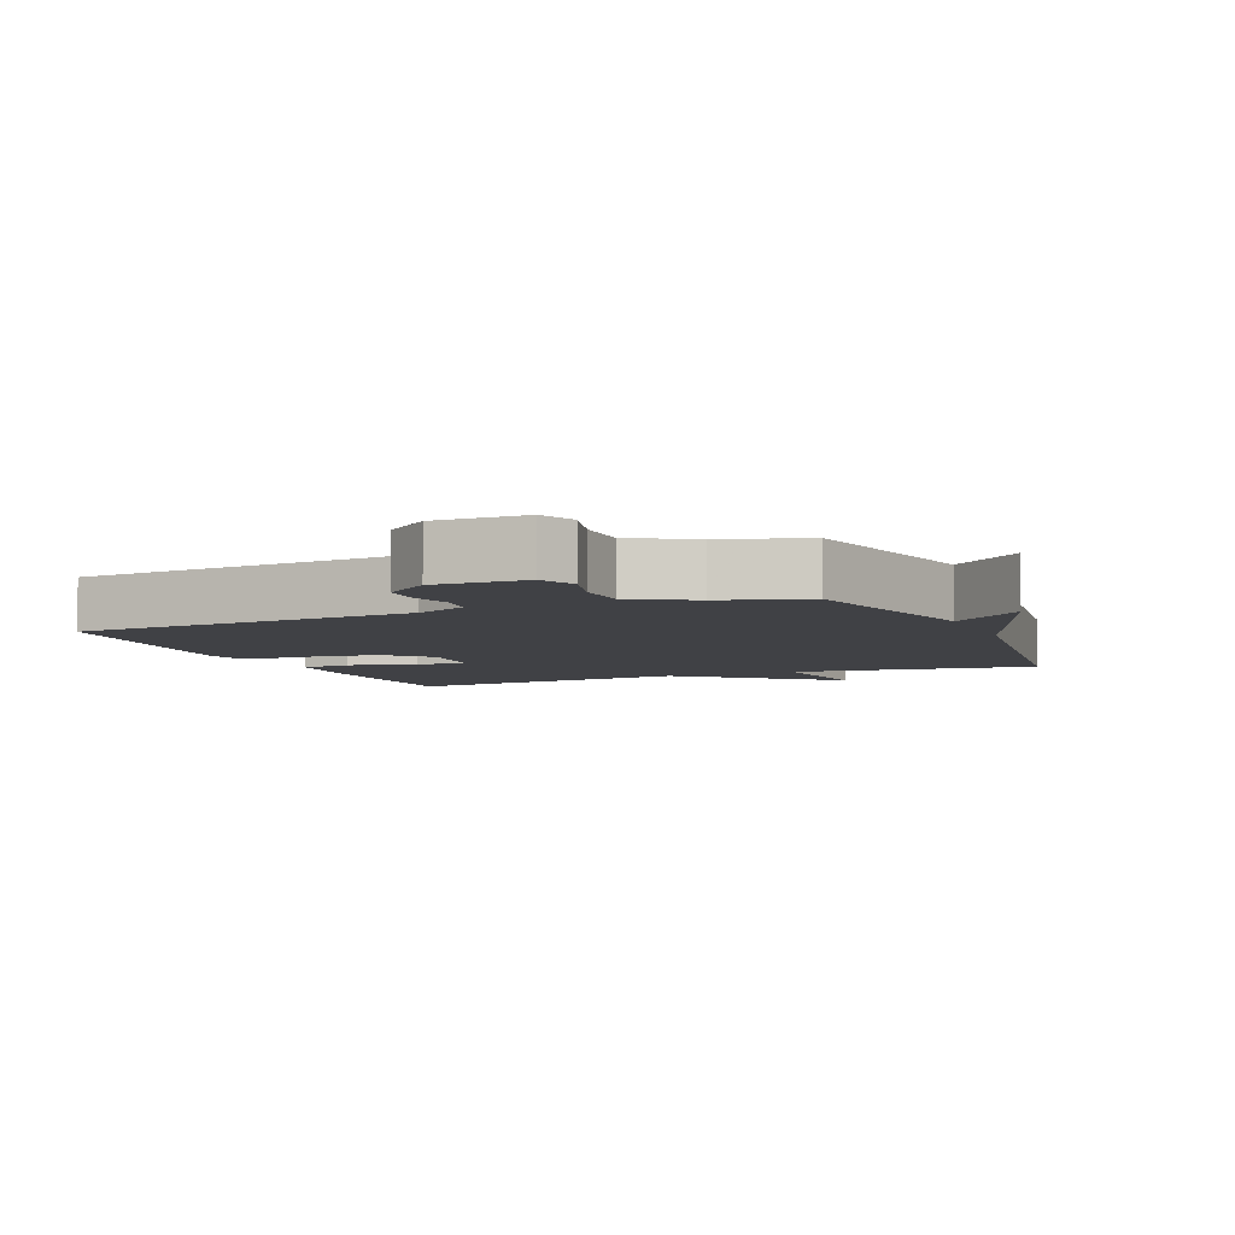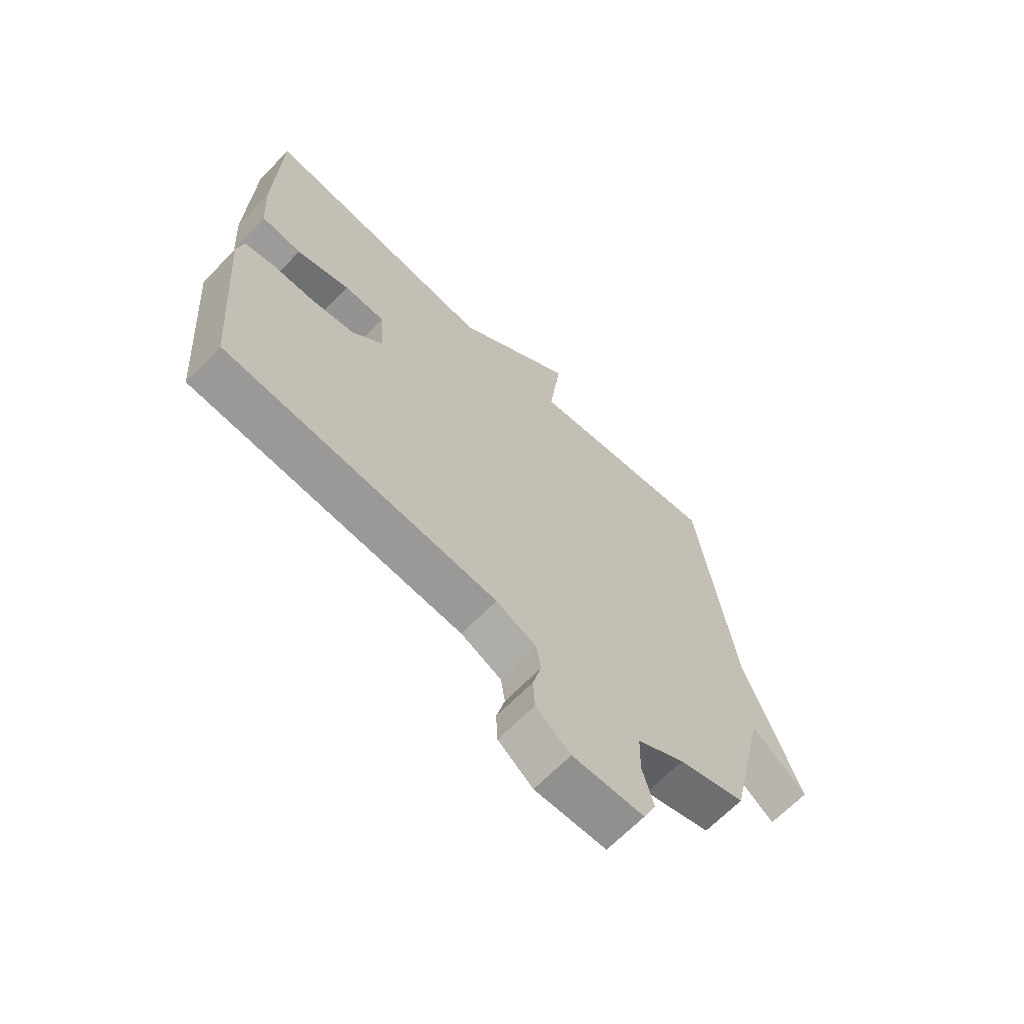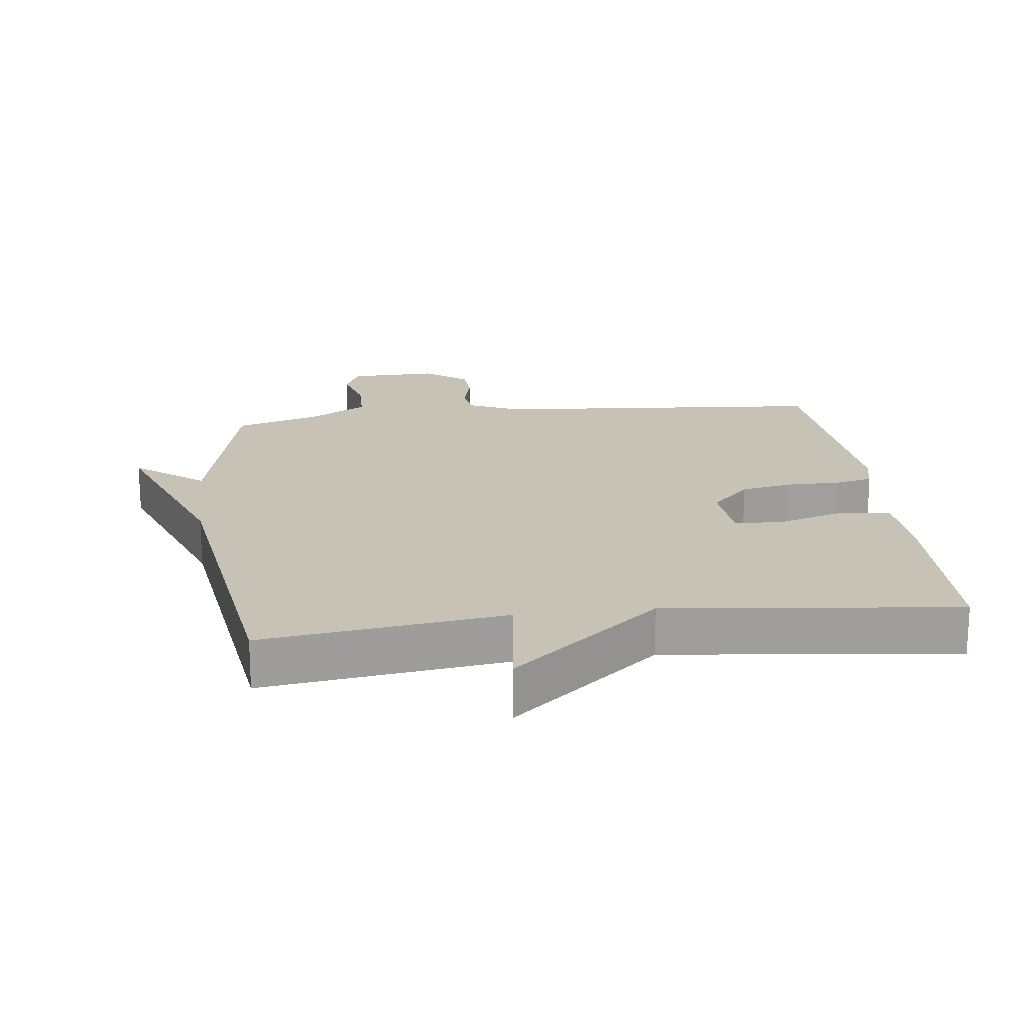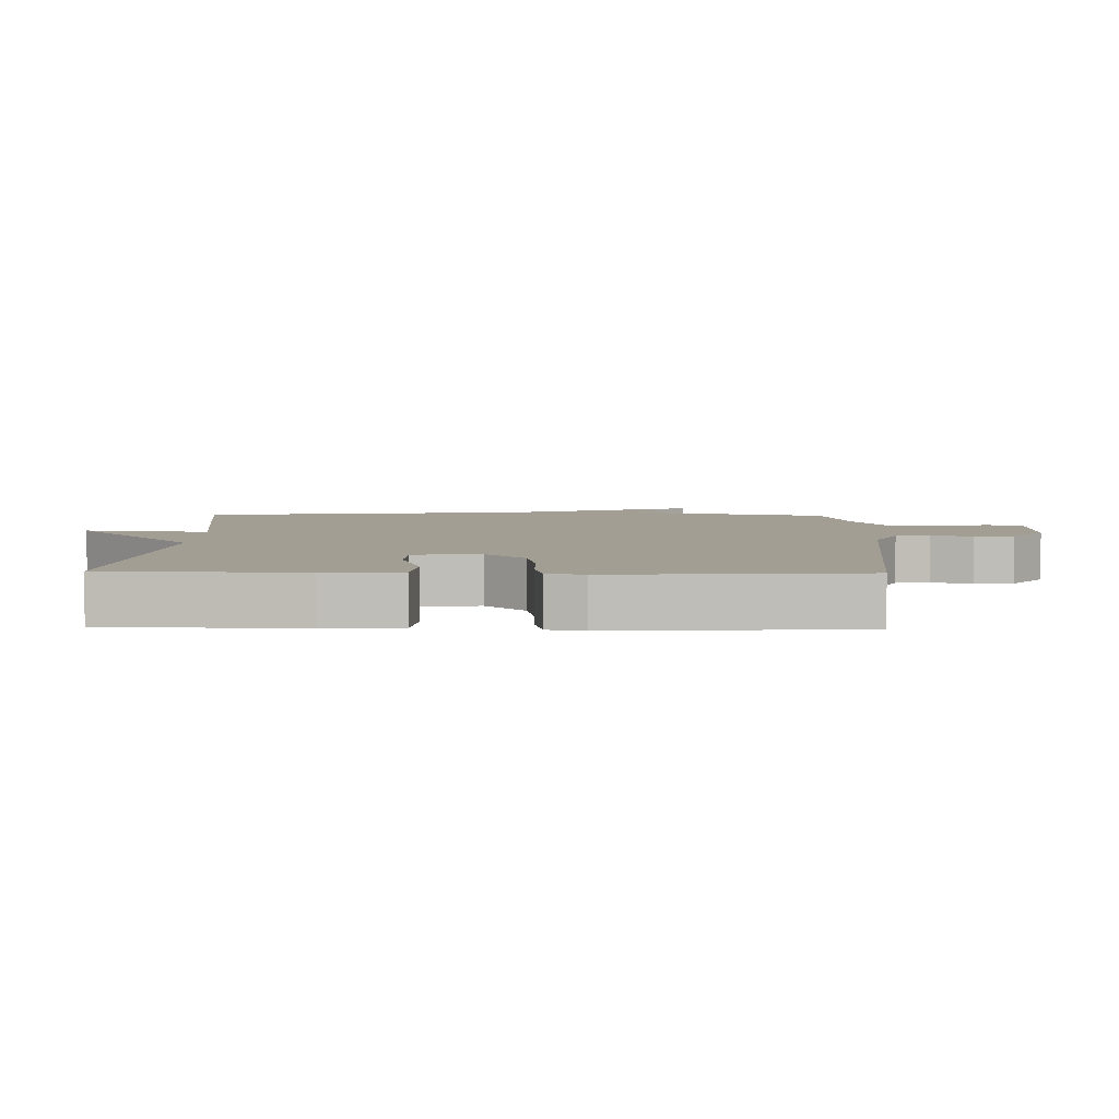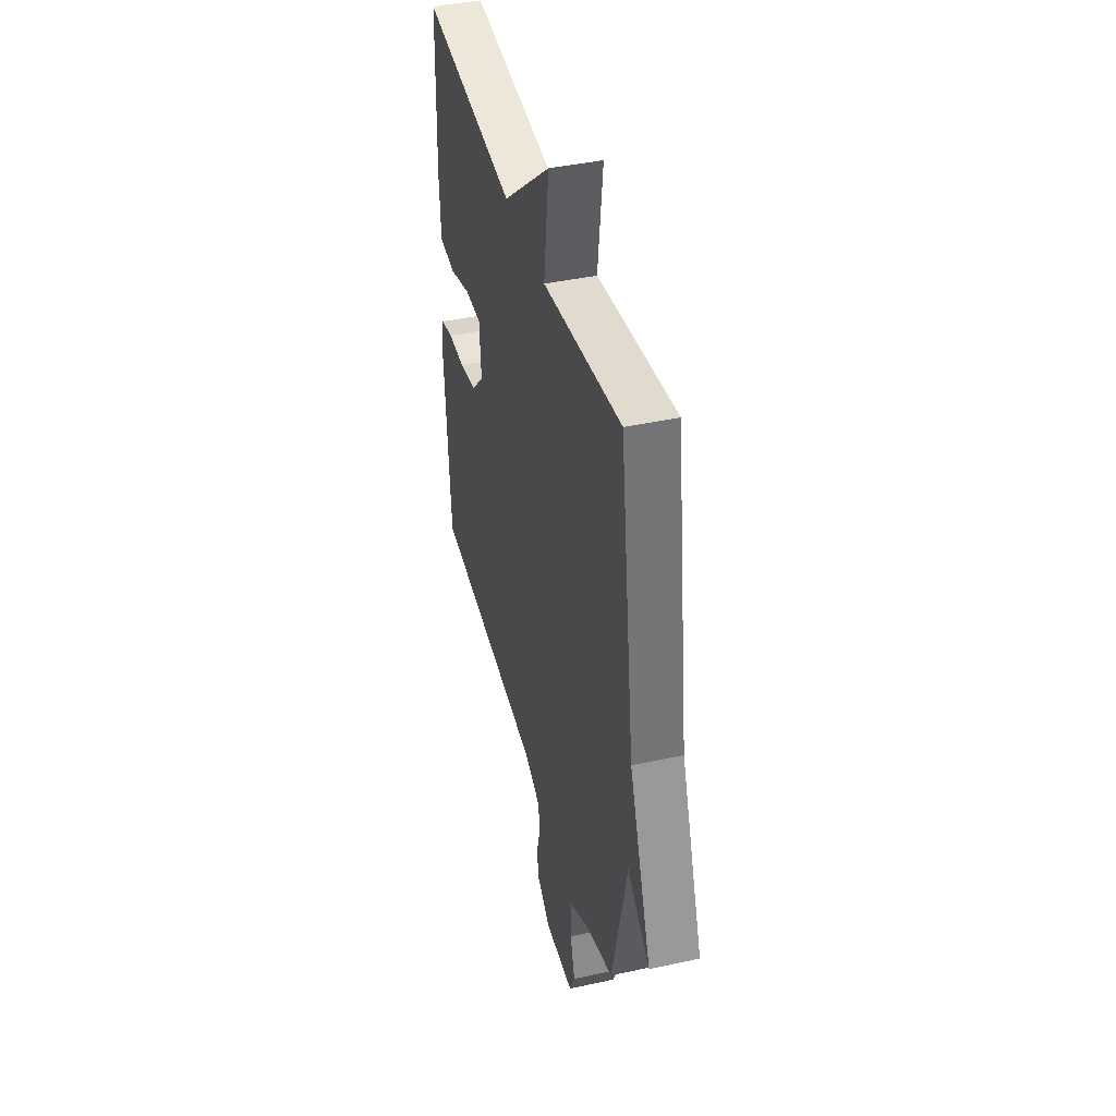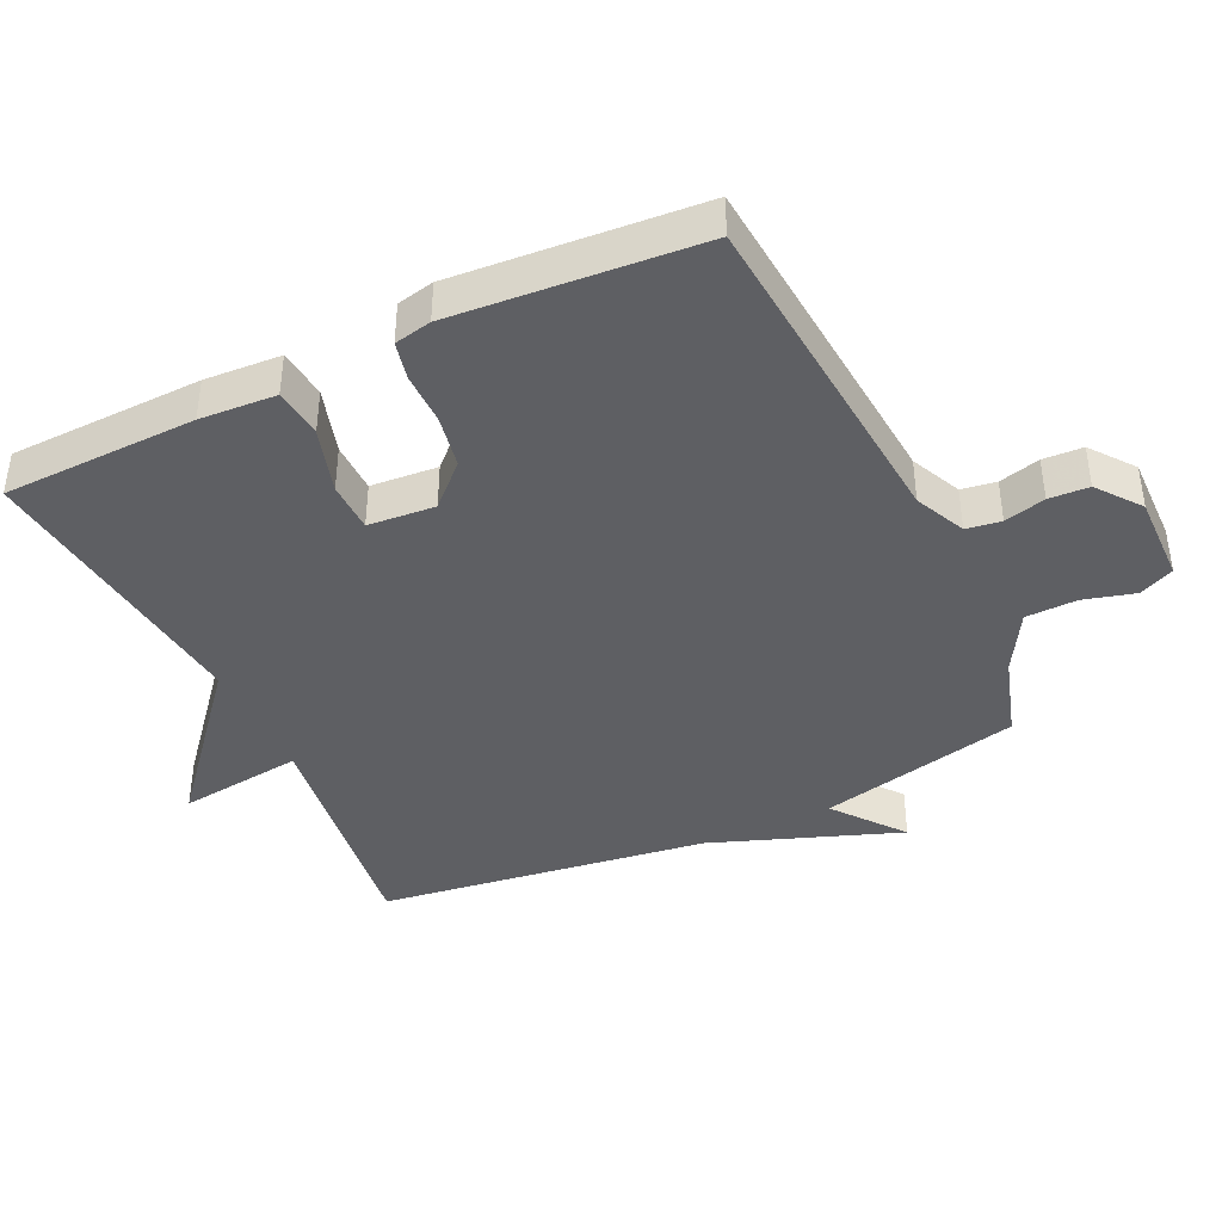
<metadata>
{"format":"obj","ext":"obj","renderer":"f3d","projection":"perspective","resolution":1024,"background":"white","views":[{"elev":-5.8,"azim":-157.3,"up":"+Y"},{"elev":-66.3,"azim":135.9,"up":"+Z"},{"elev":19.1,"azim":-7.0,"up":"+Y"},{"elev":5.1,"azim":91.3,"up":"+Y"},{"elev":41.8,"azim":-104.8,"up":"+Z"},{"elev":-40.9,"azim":115.4,"up":"+Y"}]}
</metadata>
<code>
v -0.5 0.07 0.5
v -0.136 0.07 0.451
v -0.159 0.07 0.639
v 0.064 0.07 0.451
v 0.5 0.07 0.5
v 0.508 0.07 0.209
v 0.501 0.07 0.094
v 0.426 0.07 0.086
v 0.327 0.07 0.116
v 0.251 0.07 0.115
v 0.243 0.07 0.014
v 0.301 0.07 -0.046
v 0.38 0.07 -0.061
v 0.459 0.07 -0.061
v 0.516 0.07 -0.074
v 0.528 0.07 -0.13
v 0.5 0.07 -0.5
v -0.009 0.07 -0.542
v -0.085 0.07 -0.577
v -0.093 0.07 -0.629
v -0.077 0.07 -0.691
v -0.08 0.07 -0.751
v -0.145 0.07 -0.801
v -0.279 0.07 -0.798
v -0.303 0.07 -0.745
v -0.282 0.07 -0.668
v -0.284 0.07 -0.591
v -0.374 0.07 -0.539
v -0.5 0.07 -0.5
v -0.569 0.07 -0.197
v -0.673 0.07 -0.279
v -0.569 0.07 0.003
v -0.5 0 0.5
v -0.136 0 0.451
v -0.159 0 0.639
v 0.064 0 0.451
v 0.5 0 0.5
v 0.508 0 0.209
v 0.501 0 0.094
v 0.426 0 0.086
v 0.327 0 0.116
v 0.251 0 0.115
v 0.243 0 0.014
v 0.301 0 -0.046
v 0.38 0 -0.061
v 0.459 0 -0.061
v 0.516 0 -0.074
v 0.528 0 -0.13
v 0.5 0 -0.5
v -0.009 0 -0.542
v -0.085 0 -0.577
v -0.093 0 -0.629
v -0.077 0 -0.691
v -0.08 0 -0.751
v -0.145 0 -0.801
v -0.279 0 -0.798
v -0.303 0 -0.745
v -0.282 0 -0.668
v -0.284 0 -0.591
v -0.374 0 -0.539
v -0.5 0 -0.5
v -0.569 0 -0.197
v -0.673 0 -0.279
v -0.569 0 0.003
f 30 31 32
f 32 1 2
f 30 32 2
f 29 30 2
f 28 29 2
f 27 28 2
f 26 27 2
f 24 25 26
f 23 24 26
f 22 23 26
f 21 22 26
f 20 21 26
f 19 20 26 2
f 18 19 2
f 16 17 18
f 15 16 18
f 14 15 18
f 13 14 18
f 12 13 18
f 11 12 18
f 2 3 4
f 18 2 4
f 11 18 4
f 10 11 4
f 4 5 6
f 10 4 6
f 9 10 6
f 6 7 8 9
f 64 63 62
f 34 33 64
f 34 64 62
f 34 62 61
f 34 61 60
f 34 60 59
f 34 59 58
f 58 57 56
f 58 56 55
f 58 55 54
f 58 54 53
f 58 53 52
f 34 58 52 51
f 34 51 50
f 50 49 48
f 50 48 47
f 50 47 46
f 50 46 45
f 50 45 44
f 50 44 43
f 36 35 34
f 36 34 50
f 36 50 43
f 36 43 42
f 38 37 36
f 38 36 42
f 38 42 41
f 41 40 39 38
f 1 33 34 2
f 2 34 35 3
f 3 35 36 4
f 4 36 37 5
f 5 37 38 6
f 6 38 39 7
f 7 39 40 8
f 8 40 41 9
f 9 41 42 10
f 10 42 43 11
f 11 43 44 12
f 12 44 45 13
f 13 45 46 14
f 14 46 47 15
f 15 47 48 16
f 16 48 49 17
f 17 49 50 18
f 18 50 51 19
f 19 51 52 20
f 20 52 53 21
f 21 53 54 22
f 22 54 55 23
f 23 55 56 24
f 24 56 57 25
f 25 57 58 26
f 26 58 59 27
f 27 59 60 28
f 28 60 61 29
f 29 61 62 30
f 30 62 63 31
f 31 63 64 32
f 32 64 33 1

</code>
